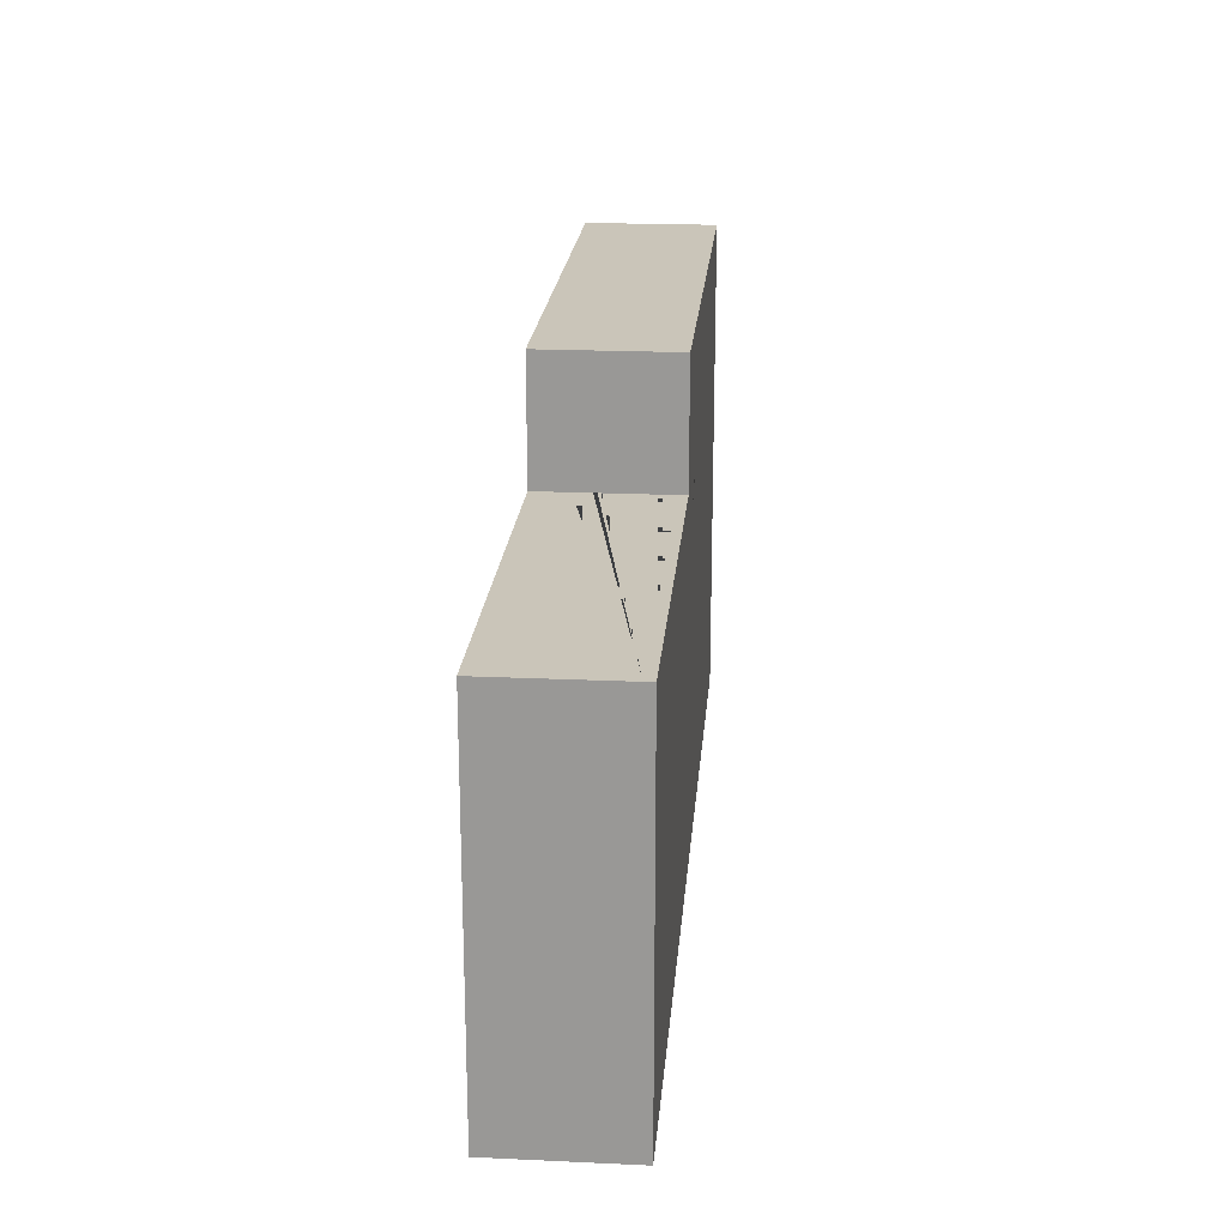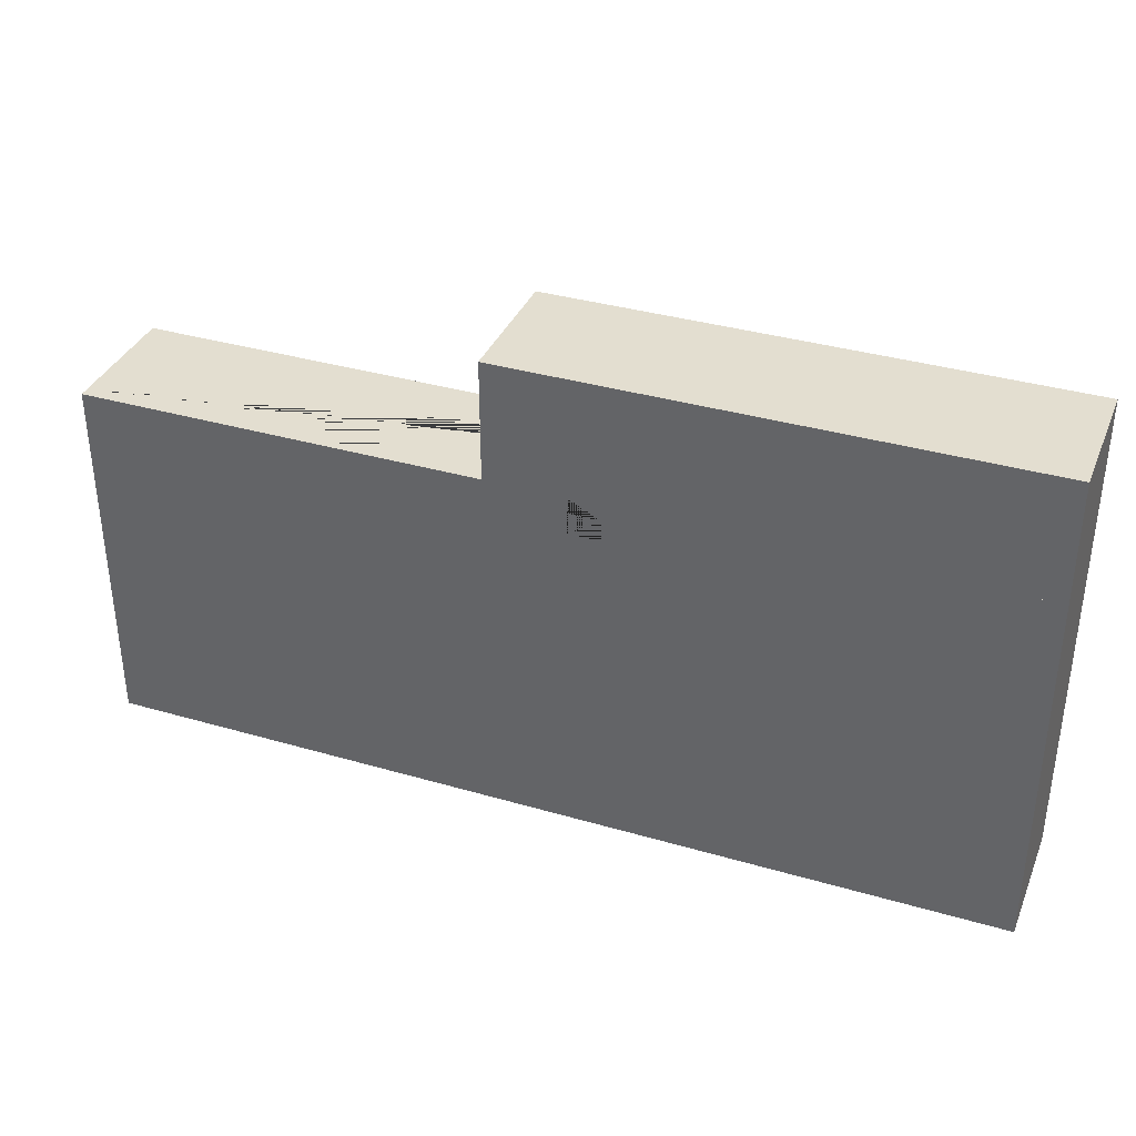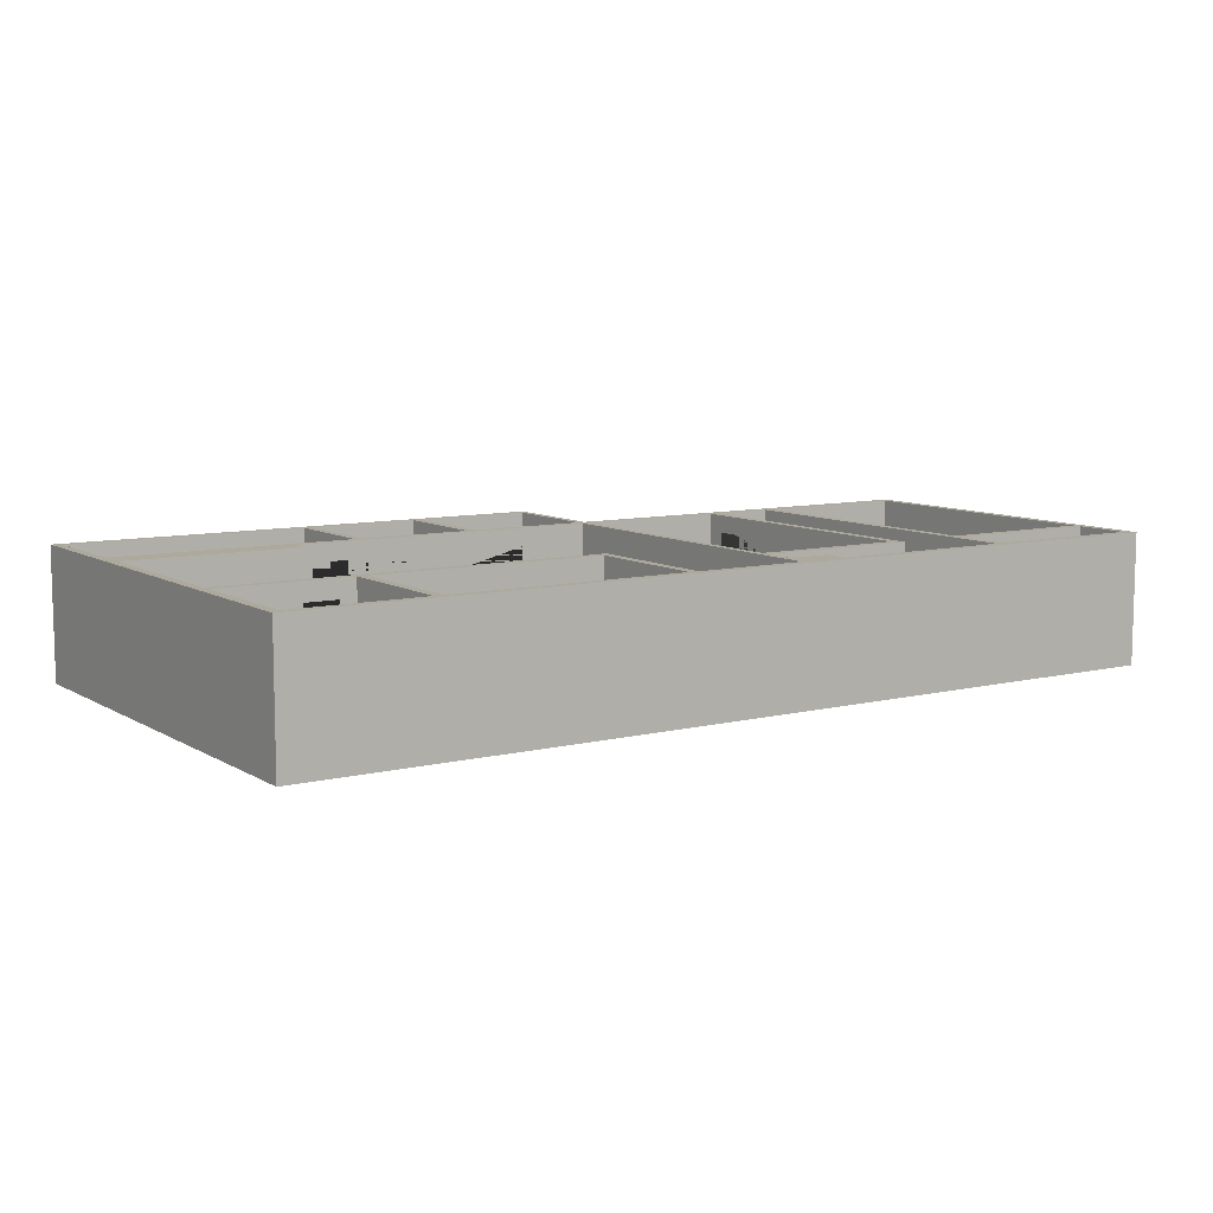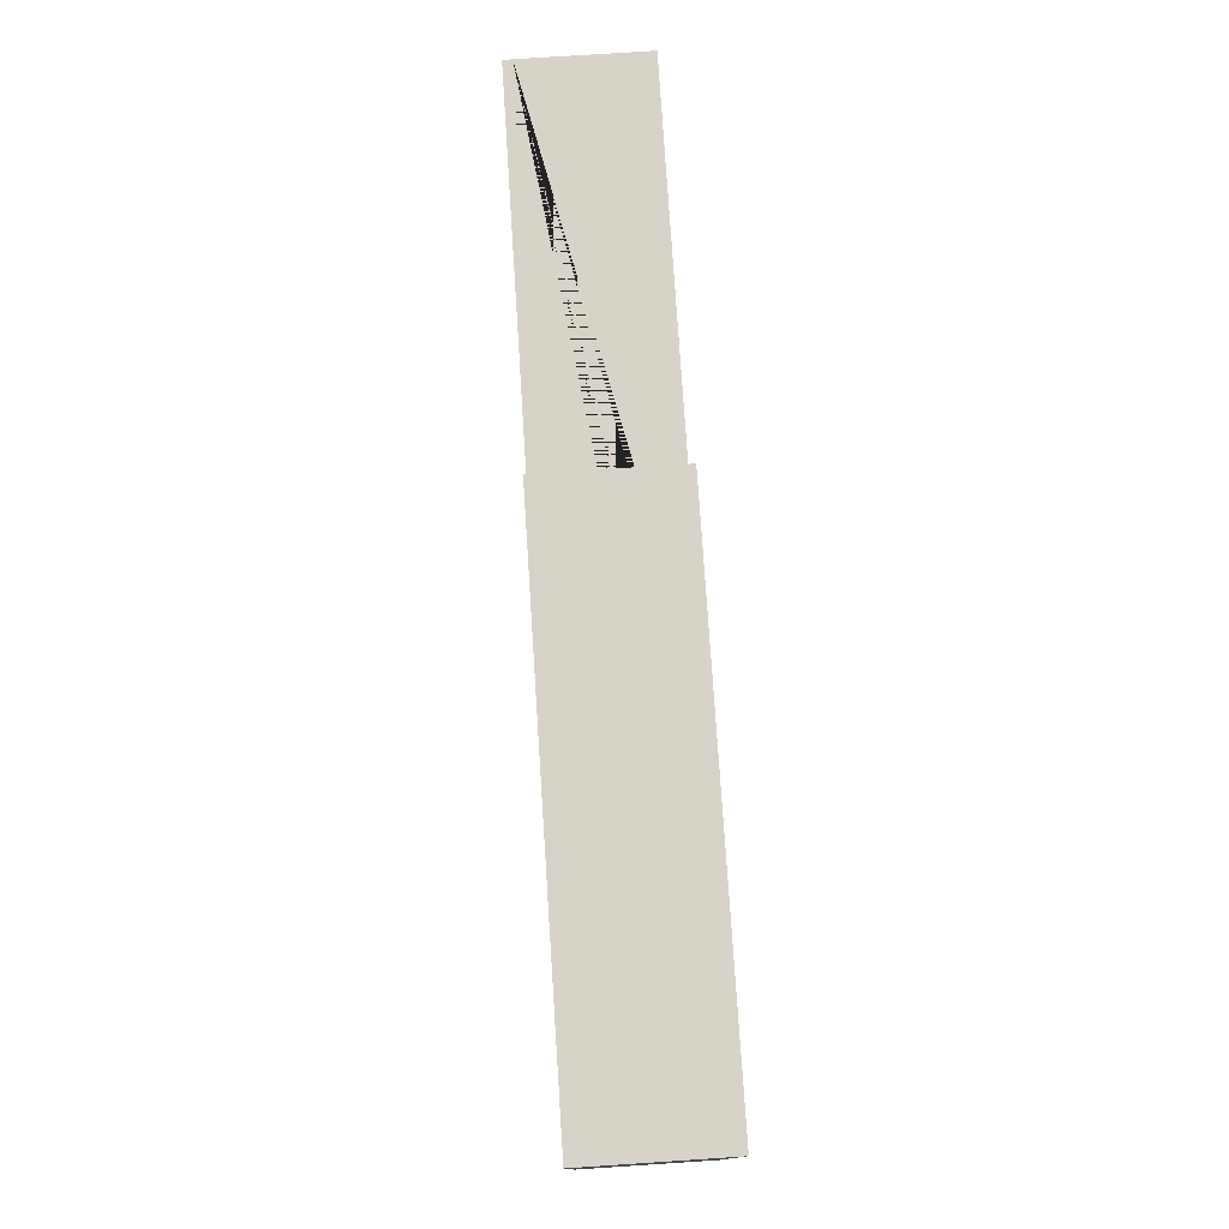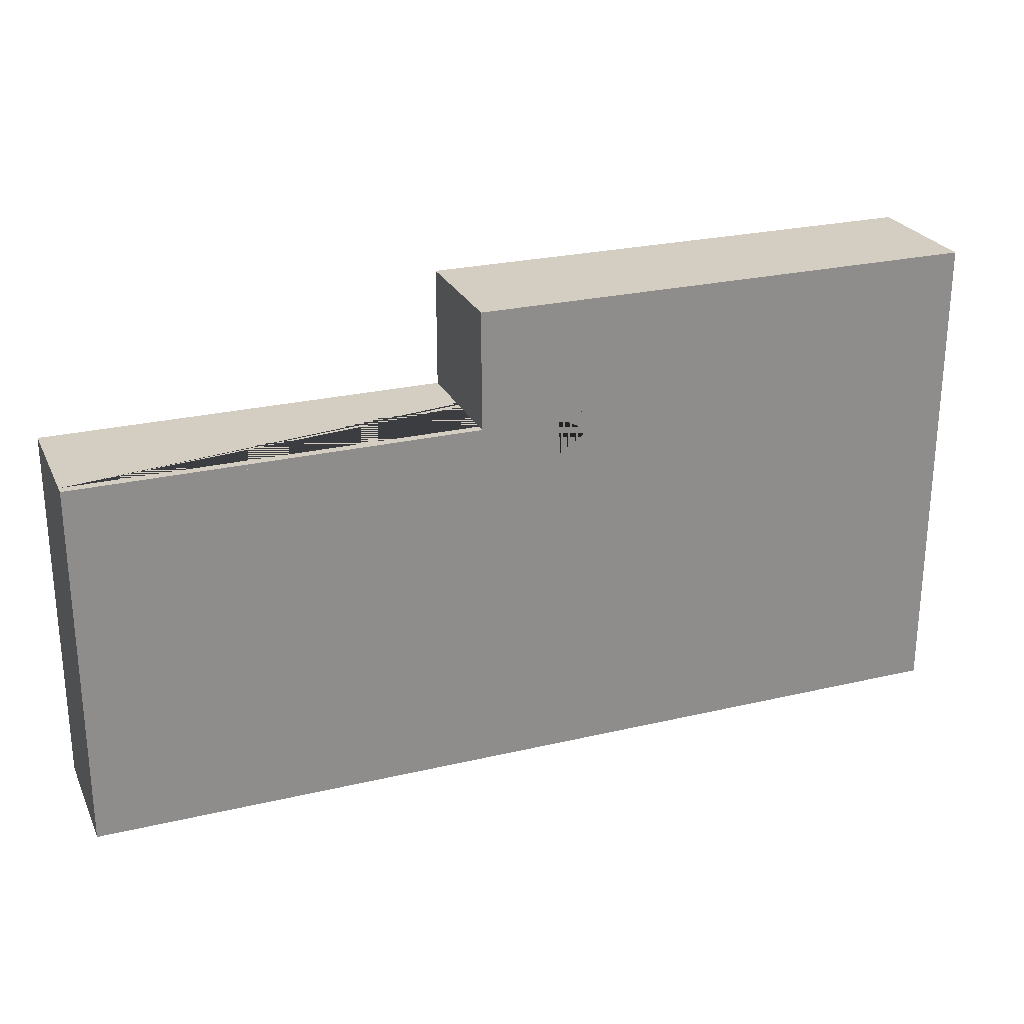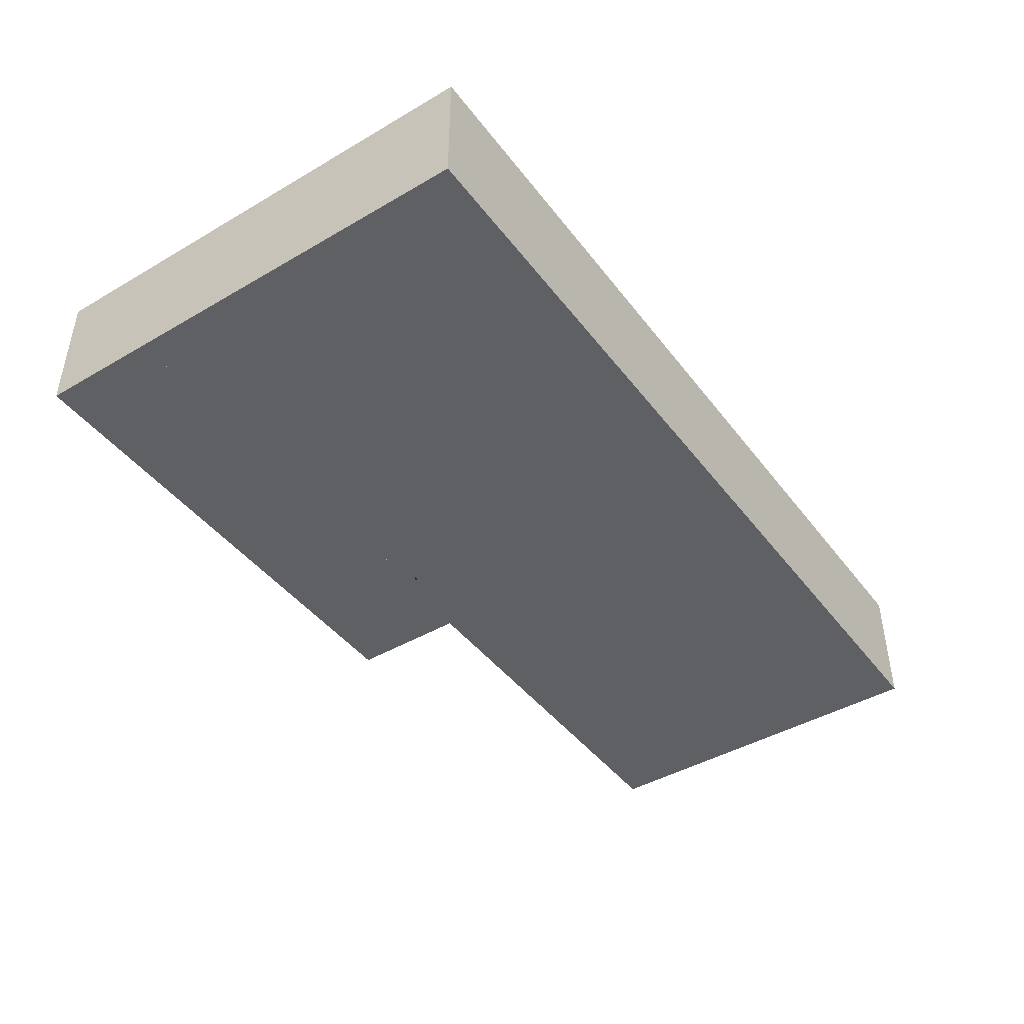
<metadata>
{"format":"obj","ext":"obj","renderer":"f3d","projection":"perspective","resolution":1024,"background":"white","views":[{"elev":20.6,"azim":-85.3,"up":"+Z"},{"elev":35.9,"azim":20.9,"up":"+Z"},{"elev":8.8,"azim":146.5,"up":"+Y"},{"elev":76.7,"azim":86.3,"up":"+Z"},{"elev":25.3,"azim":-20.8,"up":"+Z"},{"elev":-43.7,"azim":124.5,"up":"+Y"}]}
</metadata>
<code>
o Plane
v -9.8 0 2.725
v 9.96 0 2.725
v -9.8 0 -5.025
v 9.96 0 -5.025
v -10 0 2.925
v 10.16 0 2.925
v -10 0 -5.225
v 10.16 0 -5.225
v -9.8 2.7 -5.025
v -9.8 2.7 2.725
v 9.96 2.7 2.725
v 9.96 2.7 -5.025
v -10 2.7 -5.225
v -10 2.7 2.925
v 10.16 2.7 2.925
v 10.16 2.7 -5.225
v 0.6012 0 2.094
v 0.6012 0 2.585
v 0.6012 0 2.725
v 1.316 0 2.094
v 1.316 0 2.552
v 1.316 0 2.725
v 0.6012 0 2.925
v 1.316 0 2.925
v 1.316 -0.2 2.094
v 1.316 -0.2 2.552
v 0.6012 -0.2 2.094
v 0.6012 -0.2 2.585
v 1.316 -0.2 2.925
v 10.16 -0.2 2.925
v 10.16 -0.2 -5.225
v -10 -0.2 -5.225
v -10 -0.2 2.925
v 0.6012 -0.2 2.925
f 1 19 18 17 20 21 22 2 4 3
f 18 19 22 21 20 17
f 8 6 30 31
f 5 7 32 33
f 5 14 13 7
f 8 16 15 6
f 1 10 14 5
f 4 12 9 3
f 11 15 16 12
f 9 13 14 10
f 12 16 13 9
f 11 2 6 15
f 2 11 12 4
f 3 9 10 1
f 7 13 16 8
f 26 25 27 28 34 33 32 31 30 29
f 26 29 34 28 27 25
f 24 23 34 29
f 23 5 33 34
f 7 8 31 32
f 6 24 29 30
f 1 5 23 24 6 2 22 19
o Plane.002
v -6.09 0 2.725
v -6.09 0 -3.775
v -6.29 0 2.725
v -6.29 0 -3.775
v -6.09 2.7 2.725
v -6.09 2.7 -3.775
v -6.29 2.7 2.725
v -6.29 2.7 -3.775
v -6.09 0 -3.575
v -6.29 0 -3.575
v -6.09 2.7 -3.575
v -6.29 2.7 -3.575
v -9.8 0 -3.575
v -9.8 0 -3.775
v -9.8 2.7 -3.575
v -9.8 2.7 -3.775
v -6.09 0 1.606
v -6.29 0 1.606
v -6.09 2.3 1.606
v -6.29 2.3 1.606
v -6.09 2.3 2.321
v -6.29 2.3 2.321
v -6.09 0 2.321
v -6.29 0 2.321
f 43 51 52 44
f 45 46 41 39
f 38 42 40 36
f 43 45 39 35 57 55 53 51
f 35 39 41 37
f 38 48 50 42
f 37 41 46 44 52 54 56 58
f 36 40 45 43
f 40 42 46 45
f 36 43 44 38
f 47 49 50 48
f 42 50 49 46
f 46 49 47 44
f 44 47 48 38
f 54 52 51 53
f 53 55 56 54
f 57 35 37 58
f 55 57 58 56
o Plane.003
v -6.09 0 -3.775
v -6.09 0 -5.025
v -6.29 0 -3.775
v -6.29 0 -5.025
v -6.09 2.7 -3.775
v -6.09 2.7 -5.025
v -6.29 2.7 -3.775
v -6.29 2.7 -5.025
v -6.09 0 -4.661
v -6.29 0 -4.661
v -6.29 2.3 -4.661
v -6.09 2.3 -4.661
v -6.29 2.3 -3.946
v -6.09 2.3 -3.946
v -6.09 0 -3.946
v -6.29 0 -3.946
f 60 67 68 62
f 64 66 65 63
f 62 66 64 60
f 60 64 63 59 73 72 70 67
f 59 63 65 61
f 61 65 66 62 68 69 71 74
f 69 68 67 70
f 70 72 71 69
f 73 59 61 74
f 72 73 74 71
o Plane.005
v -4.71 0 2.725
v -4.71 0 -3.775
v -1.15 0 -3.775
v -4.51 0 2.725
v -4.51 0 -3.775
v -4.71 0 -3.575
v -1.15 0 -3.575
v -4.71 2.7 -3.775
v -4.71 2.7 2.725
v -1.15 2.7 -3.775
v -4.51 2.7 -3.775
v -4.51 2.7 2.725
v -1.15 2.7 -3.575
v -4.71 2.7 -3.575
v -4.51 0 1.606
v -4.71 0 1.606
v -4.51 2.3 1.606
v -4.71 2.3 1.606
v -4.51 2.3 2.321
v -4.71 2.3 2.321
v -4.51 0 2.321
v -4.71 0 2.321
f 75 96 95 78
f 76 77 81 80
f 83 86 85 82
f 82 88 87 84
f 75 83 82 76 90 92 94 96
f 77 84 87 81
f 81 87 88 80
f 78 86 83 75
f 76 82 84 77
f 80 88 82 76
f 76 82 85 79
f 79 85 86 78 95 93 91 89
f 92 90 89 91
f 91 93 94 92
f 90 76 79 89
f 93 95 96 94
o Plane.006
v -0.99 0 2.725
v -0.99 0 -3.775
v -1.15 0 2.725
v -1.15 0 -3.775
v -0.99 2.7 2.725
v -0.99 2.7 -3.775
v -1.15 2.7 2.725
v -1.15 2.7 -3.775
f 98 97 99 100
f 102 104 103 101
f 100 104 102 98
f 98 102 101 97
f 97 101 103 99
f 99 103 104 100
o Plane.007
v -0.99 2.3 -3.775
v -0.99 2.3 -4.49
v -1.15 2.3 -3.775
v -1.15 2.3 -4.49
v -0.99 2.7 -3.775
v -0.99 2.7 -4.49
v -1.15 2.7 -3.775
v -1.15 2.7 -4.49
f 106 105 107 108
f 110 112 111 109
f 108 112 110 106
f 106 110 109 105
f 105 109 111 107
f 107 111 112 108
o Plane.008
v -1.15 0 -4.49
v -1.15 0 -5.025
v -2.037 0 -4.49
v -2.037 0 -5.025
v -1.15 2.7 -4.49
v -1.15 2.7 -5.025
v -2.037 2.7 -4.49
v -2.037 2.7 -5.025
f 114 113 115 116
f 118 120 119 117
f 116 120 118 114
f 114 118 117 113
f 113 117 119 115
f 115 119 120 116
o Plane.009
v -0.99 0 -4.49
v -0.99 0 -5.025
v -1.15 0 -4.49
v -1.15 0 -5.025
v -0.99 2.7 -4.49
v -0.99 2.7 -5.025
v -1.15 2.7 -4.49
v -1.15 2.7 -5.025
f 122 121 123 124
f 126 128 127 125
f 124 128 126 122
f 122 126 125 121
f 121 125 127 123
f 123 127 128 124
o Plane.011
v 6.86 0 -1.925
v 9.96 0 -1.925
v 6.86 0 -5.025
v 6.86 0 -2.125
v 9.96 0 -2.125
v 7.06 0 -1.925
v 7.06 0 -5.025
v 6.86 2.7 -5.025
v 6.86 2.7 -1.925
v 9.96 2.7 -1.925
v 6.86 2.7 -2.125
v 9.96 2.7 -2.125
v 7.06 2.7 -5.025
v 7.06 2.7 -1.925
v 8.137 0 -2.125
v 8.137 2.3 -2.125
v 8.137 2.3 -1.925
v 8.137 0 -1.925
v 7.422 2.3 -2.125
v 7.422 2.3 -1.925
v 7.422 0 -2.125
v 7.422 0 -1.925
f 130 146 143 133
f 129 131 135 134
f 138 140 139 137
f 137 142 141 136
f 134 142 137 129
f 129 137 139 132
f 132 139 140 133 143 144 147 149
f 129 137 136 131
f 131 136 141 135
f 135 141 142 134
f 133 140 138 130
f 130 138 137 129 150 148 145 146
f 144 143 146 145
f 145 148 147 144
f 150 129 132 149
f 148 150 149 147
o Plane.013
v 1.46 0 -1.925
v 6.86 0 -1.925
v 1.46 0 -5.025
v 1.66 0 -1.925
v 1.66 0 -5.025
v 1.46 0 -2.125
v 6.86 0 -2.125
v 1.46 2.7 -5.025
v 1.46 2.7 -1.925
v 6.86 2.7 -1.925
v 1.66 2.7 -5.025
v 1.66 2.7 -1.925
v 1.46 2.7 -2.125
v 6.86 2.7 -2.125
v 5.674 0 -1.925
v 5.674 0 -2.125
v 5.674 2.3 -2.125
v 5.674 2.3 -1.925
v 6.389 2.3 -2.125
v 6.389 2.3 -1.925
v 6.389 0 -1.925
v 6.389 0 -2.125
f 151 153 155 154
f 152 171 172 157
f 159 162 161 158
f 160 164 163 159
f 157 164 160 152
f 153 158 161 155
f 155 161 162 154
f 151 159 158 153
f 151 159 163 156
f 156 163 164 157 172 169 167 166
f 154 162 159 151
f 152 160 159 151 165 168 170 171
f 168 165 166 167
f 167 169 170 168
f 165 151 156 166
f 169 172 171 170
o Cube
v 1.46 0 1.275
v 1.46 1.2 1.275
v 1.46 0 -0.525
v 1.46 1.2 -0.525
v 2.41 0 1.275
v 2.41 1.2 1.275
v 2.41 0 -0.525
v 2.41 1.2 -0.525
f 173 174 176 175
f 175 176 180 179
f 179 180 178 177
f 177 178 174 173
f 175 179 177 173
f 180 176 174 178
o Cube.002
v 8.66 0 0.675
v 8.66 1.2 0.675
v 6.86 0 0.675
v 6.86 1.2 0.675
v 8.66 0 -0.275
v 8.66 1.2 -0.275
v 6.86 0 -0.275
v 6.86 1.2 -0.275
f 181 182 184 183
f 183 184 188 187
f 187 188 186 185
f 185 186 182 181
f 183 187 185 181
f 188 184 182 186
o Cube.003
v 9.96 0 -1.925
v 9.96 1.2 -1.925
v 9.96 0 -1.295
v 9.96 1.2 -1.295
v 8.94 0 -1.925
v 8.94 1.2 -1.925
v 8.94 0 -1.295
v 8.94 1.2 -1.295
f 189 190 192 191
f 191 192 196 195
f 195 196 194 193
f 193 194 190 189
f 191 195 193 189
f 196 192 190 194
o Cube.005
v 9.96 0 2.255
v 9.96 2.7 2.255
v 9.96 0 2.725
v 9.96 2.7 2.725
v 6.02 0 2.255
v 6.02 2.7 2.255
v 6.02 0 2.725
v 6.02 2.7 2.725
f 197 198 200 199
f 199 200 204 203
f 203 204 202 201
f 201 202 198 197
f 199 203 201 197
f 204 200 198 202
o Cube.001
v 4.16 0 1.275
v 4.16 1.2 1.275
v 4.16 0 -0.525
v 4.16 1.2 -0.525
v 5.11 0 1.275
v 5.11 1.2 1.275
v 5.11 0 -0.525
v 5.11 1.2 -0.525
f 205 206 208 207
f 207 208 212 211
f 211 212 210 209
f 209 210 206 205
f 207 211 209 205
f 212 208 206 210
o Plane.014
v -0.99 0 5.345
v 9.96 0 5.345
v -0.99 0 2.925
v 9.96 0 2.925
v -1.15 0 2.925
v -1.15 0 5.545
v 10.16 0 5.545
v 10.16 0 2.925
v -0.99 2.7 2.925
v -0.99 2.7 5.345
v 9.96 2.7 5.345
v 9.96 2.7 2.925
v -1.15 2.7 2.925
v -1.15 2.7 5.545
v 10.16 2.7 5.545
v 10.16 2.7 2.925
v -1.15 -0.2 2.925
v -1.15 -0.2 5.545
v 10.16 -0.2 5.545
v 10.16 -0.2 2.925
f 213 214 216 215
f 217 220 232 229
f 215 216 220 217
f 220 216 224 228
f 214 213 222 223
f 218 219 227 226
f 223 222 226 227
f 224 223 227 228
f 222 221 225 226
f 219 220 228 227
f 217 218 226 225
f 216 214 223 224
f 213 215 221 222
f 215 217 225 221
f 230 229 232 231
f 219 218 230 231
f 220 219 231 232
f 218 217 229 230
o Plane.015
v 1.66 0 5.345
v 1.66 0 2.925
v 1.86 0 5.345
v 1.86 0 2.925
v 1.66 2.7 2.925
v 1.66 2.7 5.345
v 1.86 2.7 2.925
v 1.86 2.7 5.345
f 233 234 236 235
f 238 240 239 237
f 235 240 238 233
f 233 238 237 234
f 234 237 239 236
f 236 239 240 235
o Plane.016
v 4.36 0 5.345
v 4.36 0 2.925
v 4.56 0 5.345
v 4.56 0 2.925
v 4.36 2.7 2.925
v 4.36 2.7 5.345
v 4.56 2.7 2.925
v 4.56 2.7 5.345
f 241 242 244 243
f 246 248 247 245
f 243 248 246 241
f 241 246 245 242
f 242 245 247 244
f 244 247 248 243
o Plane.018
v -9.8 0 2.725
v 9.96 0 2.725
v -10 0 2.925
v 10.16 0 2.925
v -9.8 2.7 2.725
v 9.96 2.7 2.725
v 10.16 2.7 2.925
v -10 2.7 2.925
v 4.164 0 2.725
v 4.164 2.3 2.925
v 4.164 0 2.925
v 4.164 2.3 2.725
v 3.449 2.3 2.925
v 3.449 2.3 2.725
v 3.449 0 2.725
v 3.449 0 2.925
v 5.537 2.3 2.925
v 5.537 2.3 2.725
v 5.537 0 2.725
v 5.537 0 2.925
v 4.822 2.3 2.925
v 4.822 2.3 2.725
v 4.822 0 2.725
v 4.822 0 2.925
v 1.316 2.29 2.725
v 1.316 2.29 2.925
v 1.316 0 2.925
v 1.316 0 2.725
v 0.6012 2.29 2.725
v 0.6012 2.29 2.925
v 0.6012 0 2.925
v 0.6012 0 2.725
f 249 280 279 251
f 253 256 255 254
f 249 251 256 253
f 250 267 266 270 271 257 260 262 263 276 273 277 280 249 253 254
f 252 250 254 255
f 251 279 278 274 275 264 261 258 259 272 269 265 268 252 255 256
f 260 257 259 258
f 258 261 262 260
f 259 257 271 272
f 261 264 263 262
f 266 267 268 265
f 265 269 270 266
f 269 272 271 270
f 268 267 250 252
f 273 276 275 274
f 274 278 277 273
f 275 276 263 264
f 278 279 280 277

</code>
